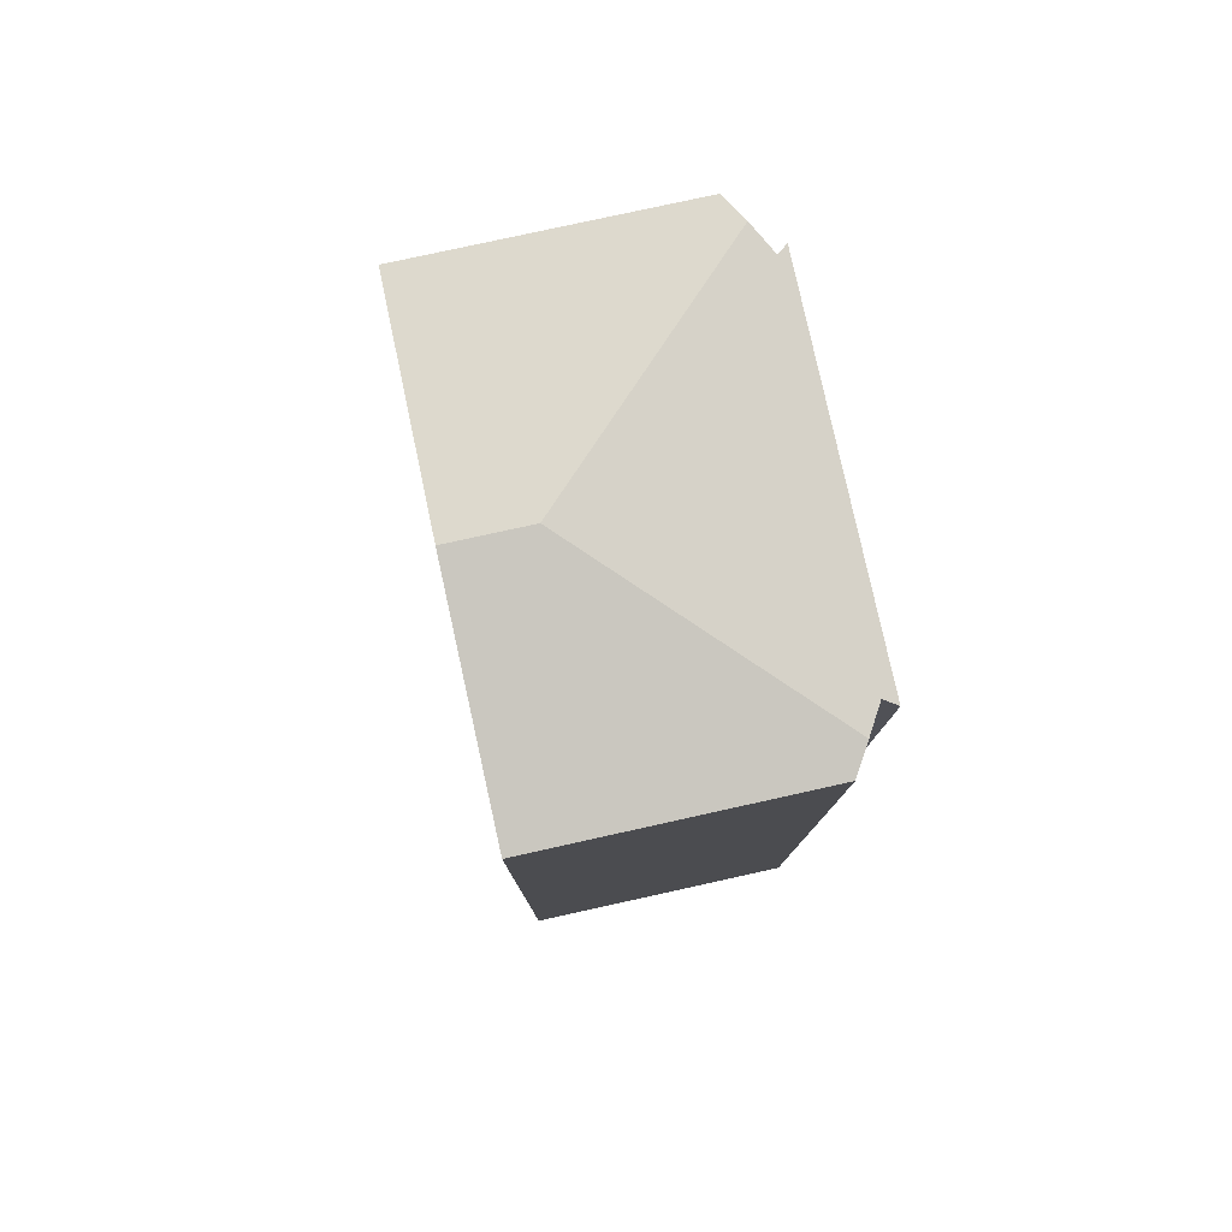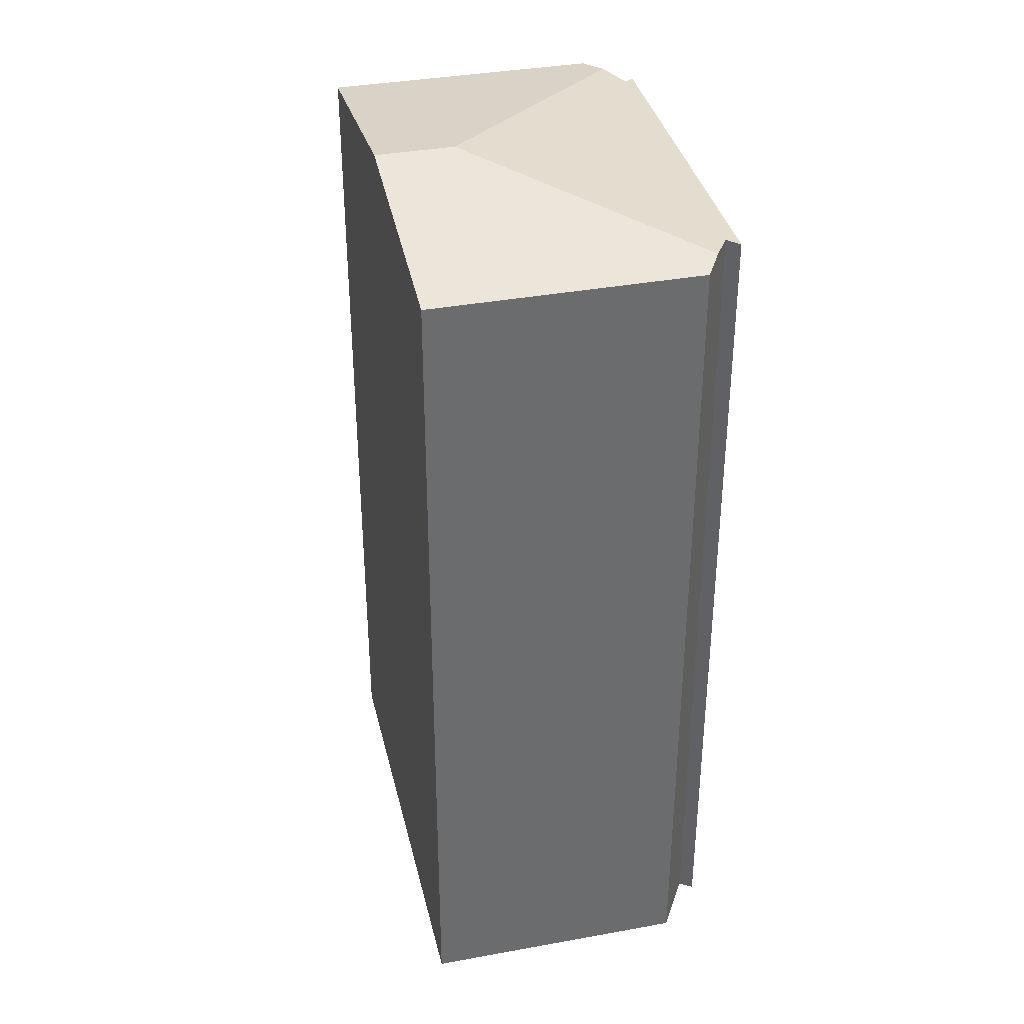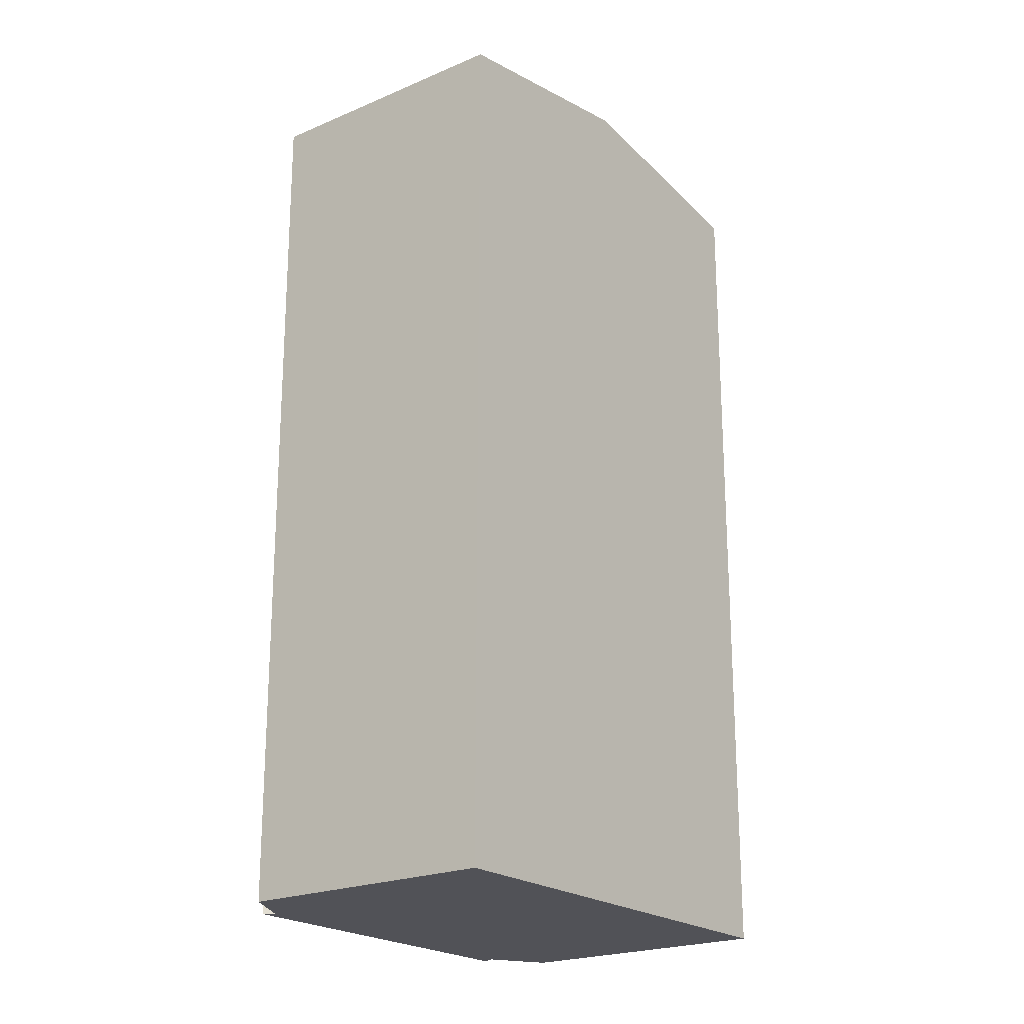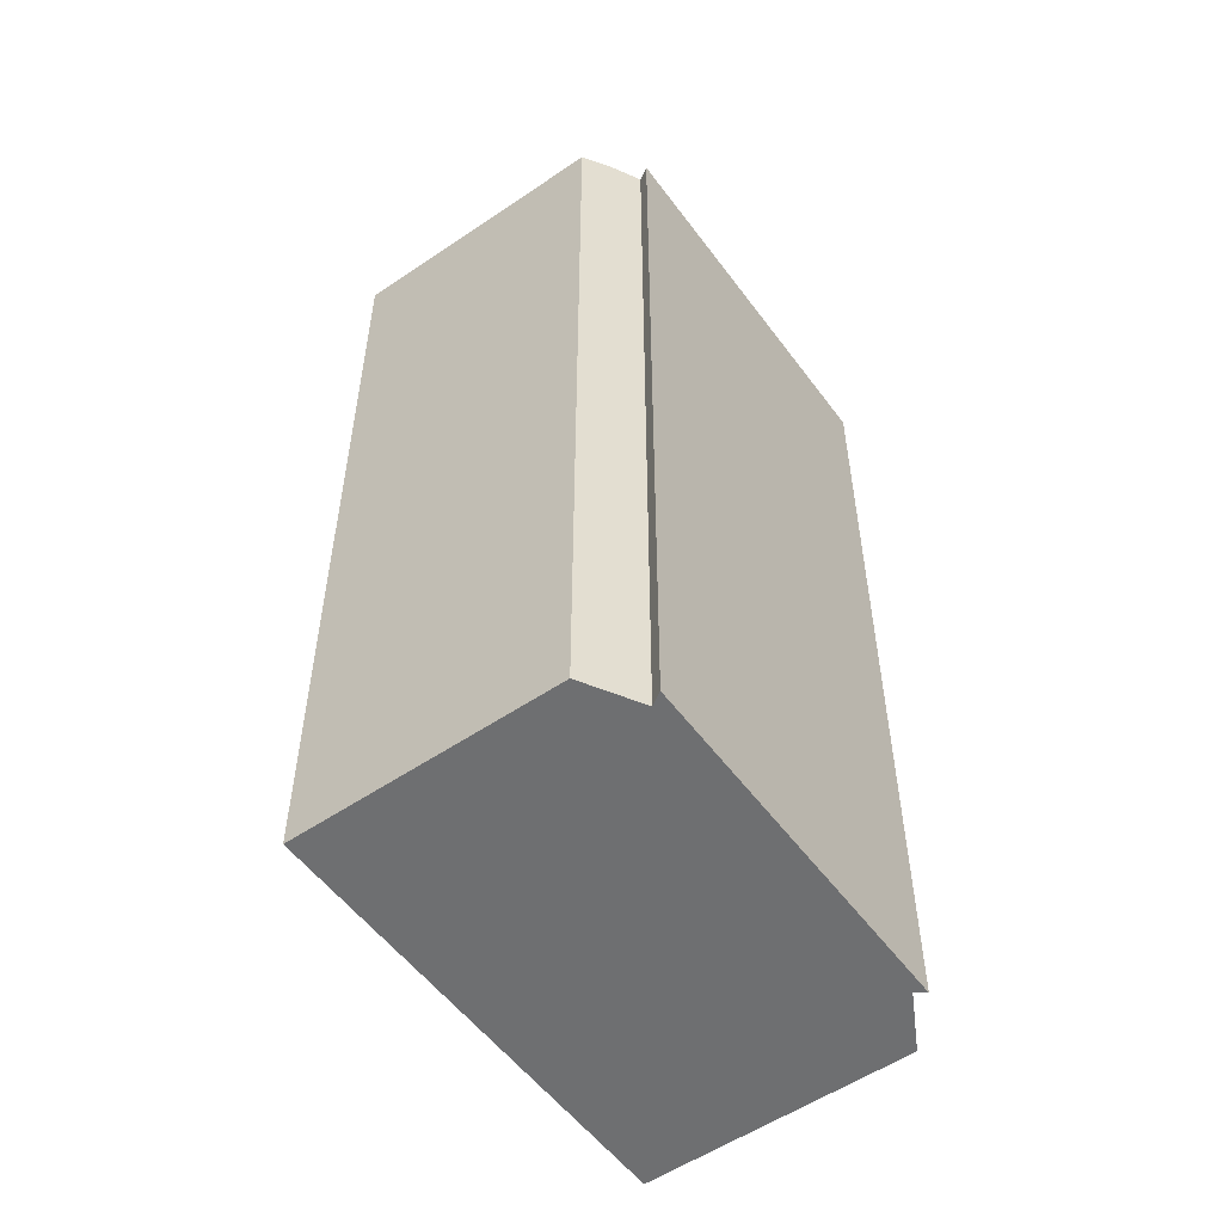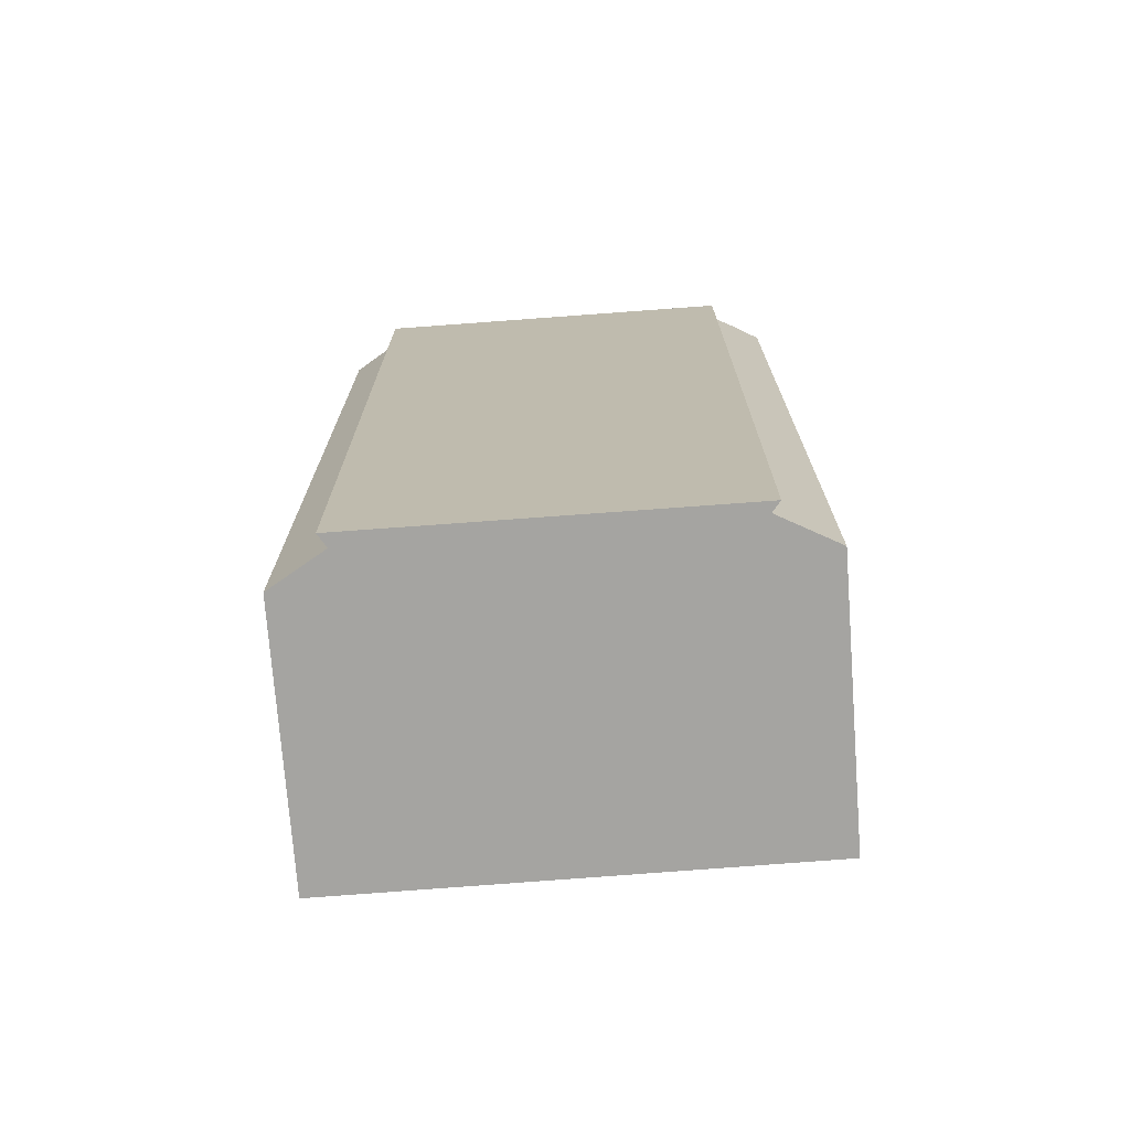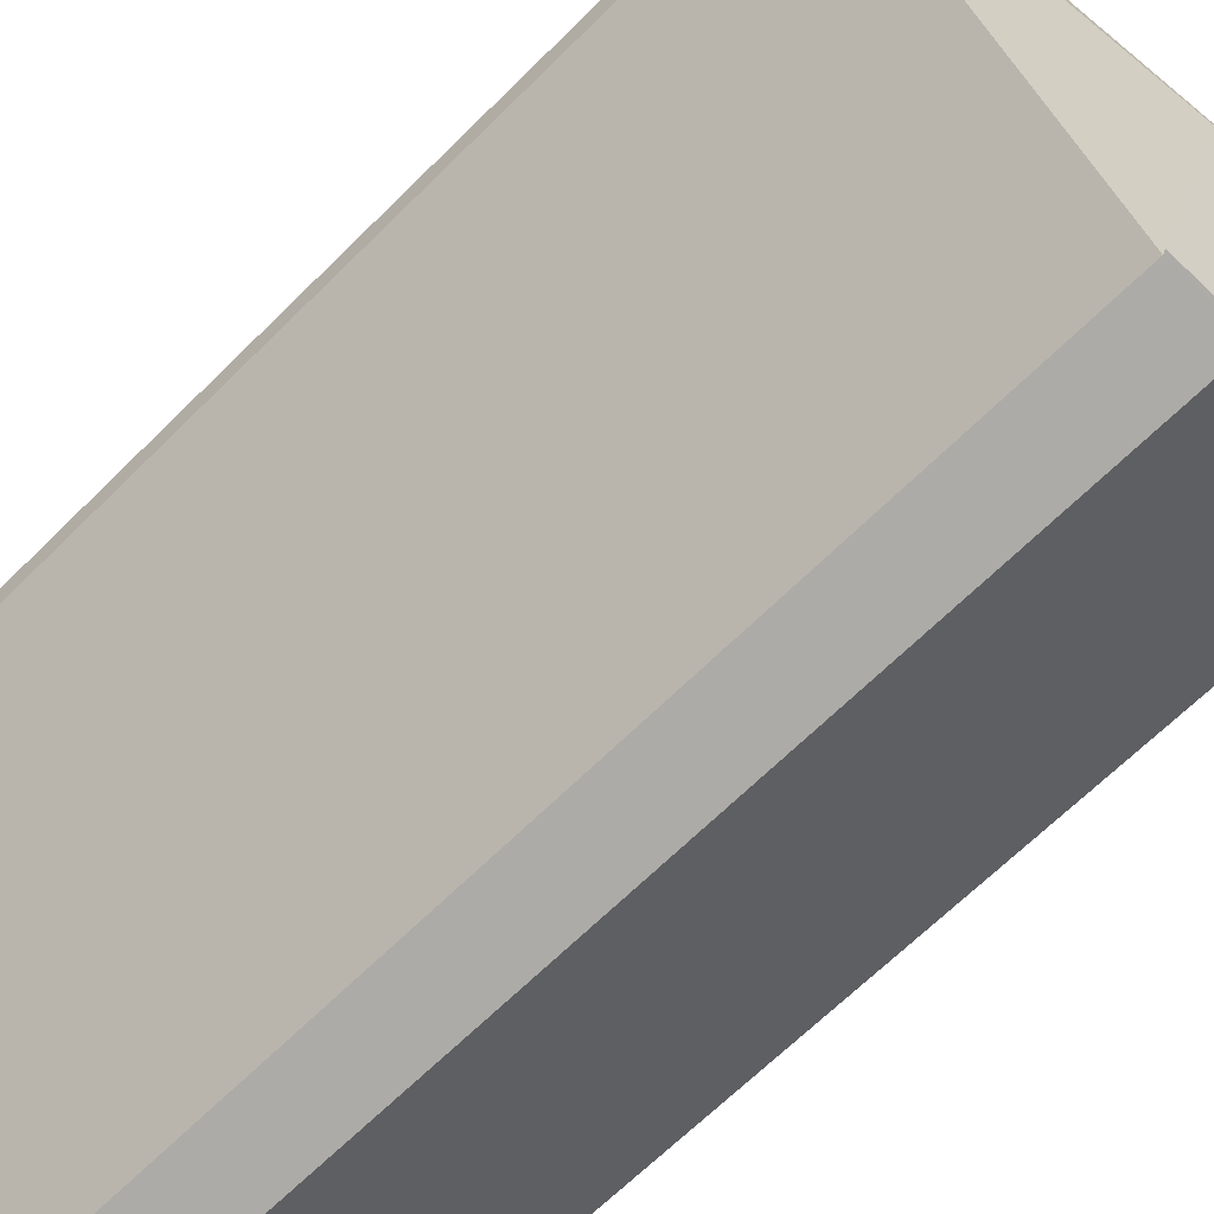
<metadata>
{"format":"obj","ext":"obj","renderer":"f3d","projection":"perspective","resolution":1024,"background":"white","views":[{"elev":79.9,"azim":26.9,"up":"+Y"},{"elev":36.9,"azim":26.1,"up":"+Y"},{"elev":-21.6,"azim":-103.6,"up":"+Y"},{"elev":-54.5,"azim":75.1,"up":"+Y"},{"elev":-73.3,"azim":133.6,"up":"+Y"},{"elev":-65.9,"azim":135.0,"up":"+Z"}]}
</metadata>
<code>
v  4.067 25.03 5.003
v  5.775 24.04 -4.711
v  0 24.04 1.472e-15
v  6.582 24.15 -4.383
v  5.763 25.03 3.619
v  13.86 24.04 5.321
v  8.139 24.03 10.01
v  13.72 24.16 4.433
v  13.59 24.09 3.563
v  7.543 24.04 -4.37
v  14.01 24.03 3.511
v  7.47 24.08 -4.023
v  13.86 -3.258e-16 5.321
v  13.59 -2.182e-16 3.563
v  13.72 -2.714e-16 4.433
v  14.01 -2.15e-16 3.511
v  7.543 2.676e-16 -4.37
v  7.47 2.463e-16 -4.023
v  5.775 2.885e-16 -4.711
v  6.582 2.684e-16 -4.383
v  0 0 0
v  8.139 -6.131e-16 10.01
v  4.067 -3.063e-16 5.003
g defaultobject
f 1 2 3
f 2 1 4
f 4 1 5
f 6 1 7
f 1 6 5
f 5 6 8
f 5 8 9
f 10 9 11
f 9 10 12
f 9 12 5
f 4 5 12
f 6 9 8
f 9 6 13
f 9 13 14
f 14 13 15
f 14 11 9
f 11 14 16
f 11 17 10
f 17 11 16
f 10 18 12
f 18 10 17
f 12 2 4
f 2 12 18
f 2 18 19
f 19 18 20
f 19 3 2
f 3 19 21
f 21 1 3
f 1 21 7
f 7 21 22
f 22 21 23
f 7 13 6
f 13 7 22
f 20 21 19
f 21 20 23
f 23 20 18
f 16 18 17
f 18 16 14
f 18 14 23
f 14 22 23
f 22 14 15
f 22 15 13

</code>
